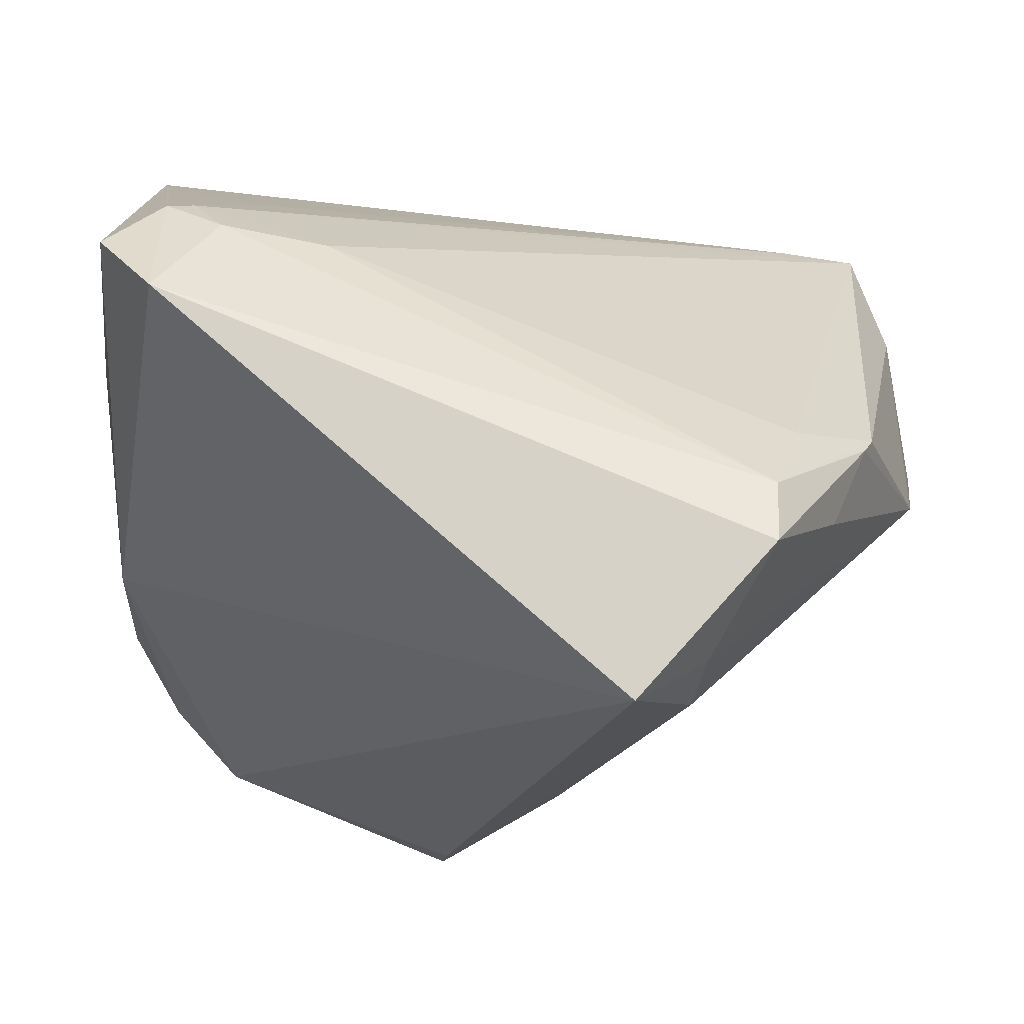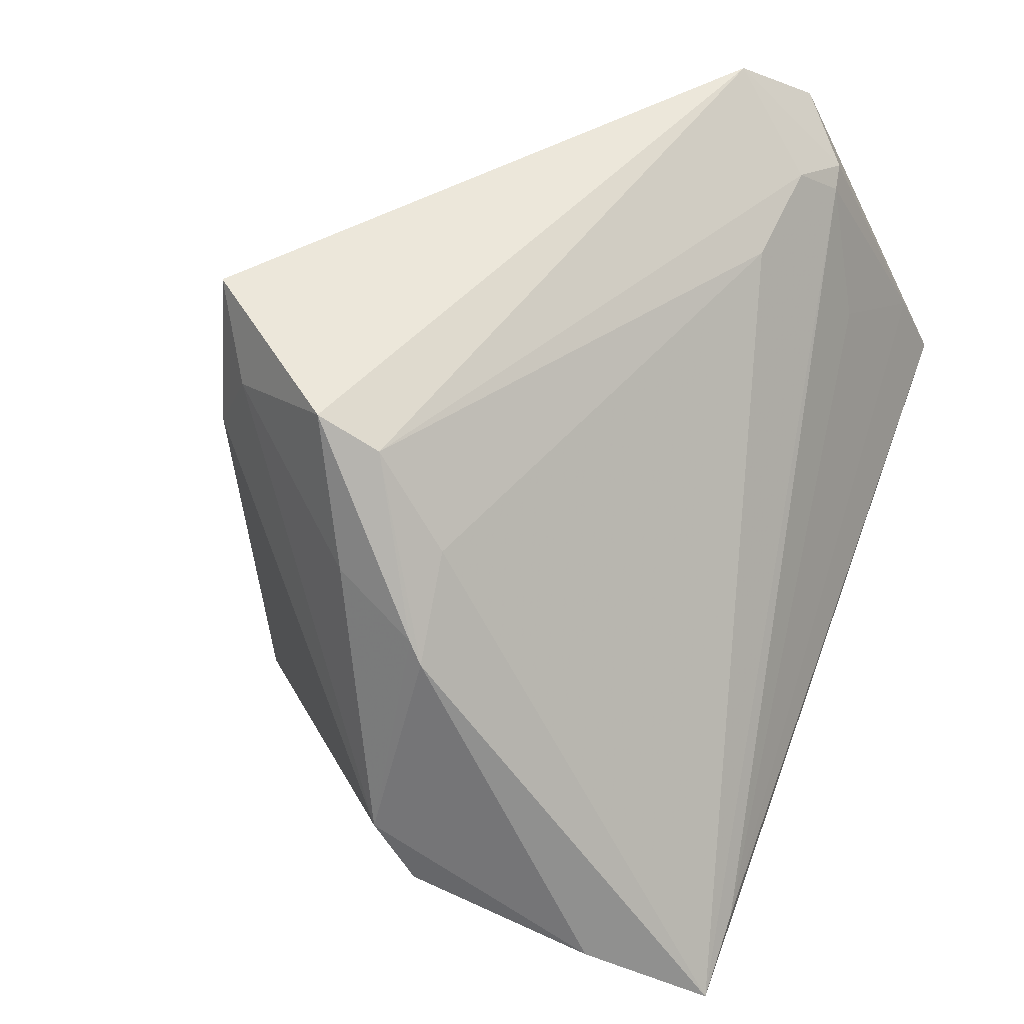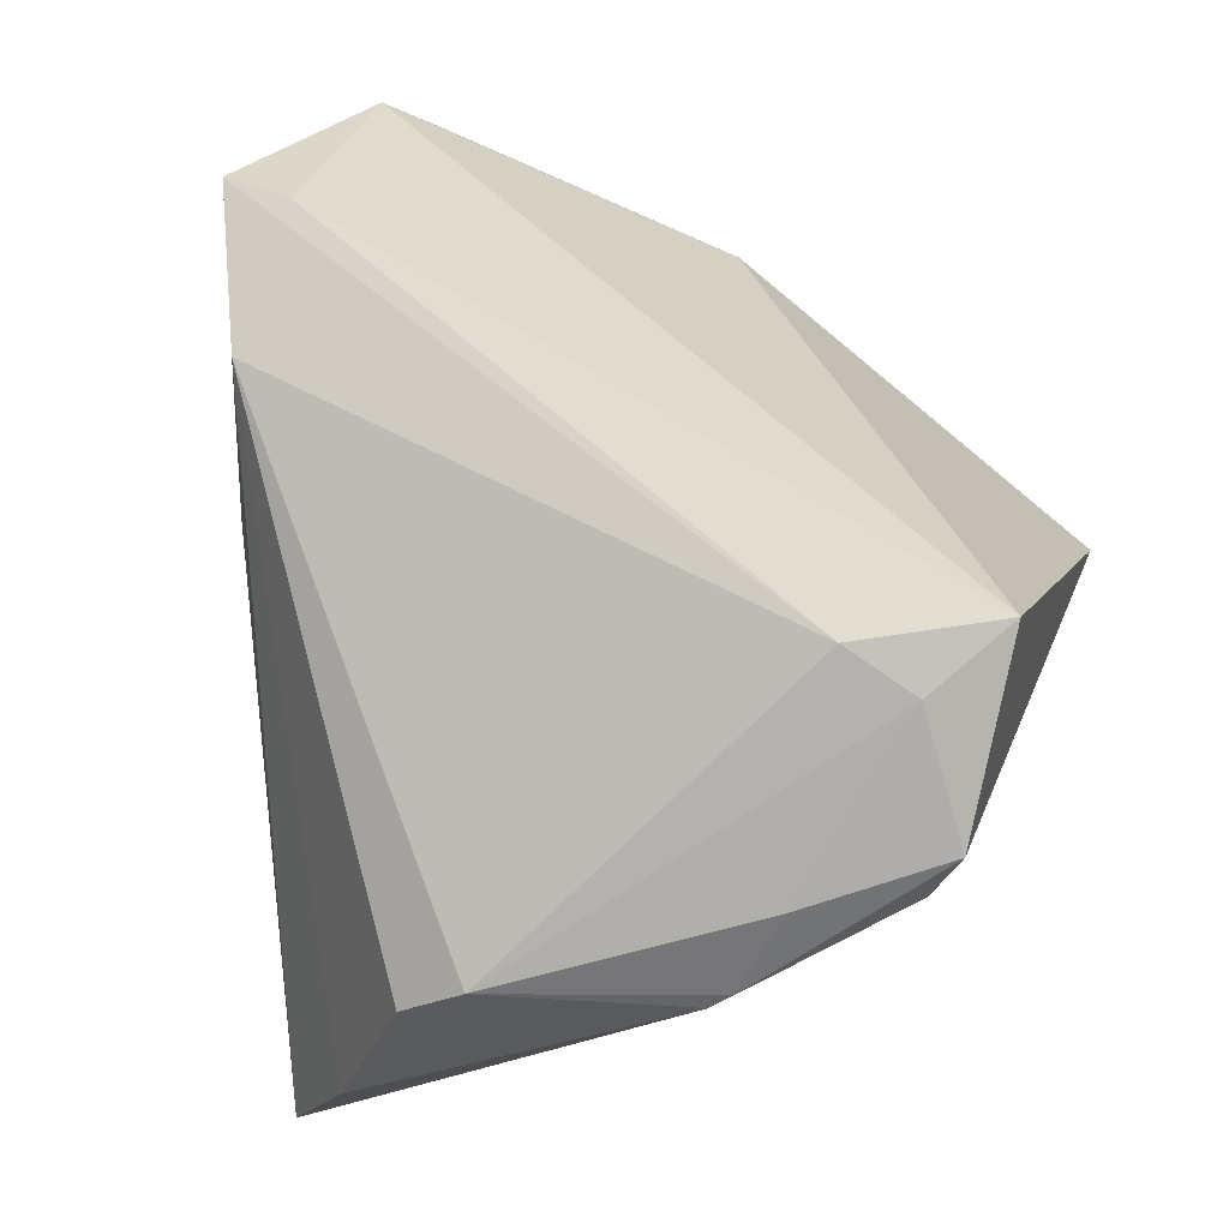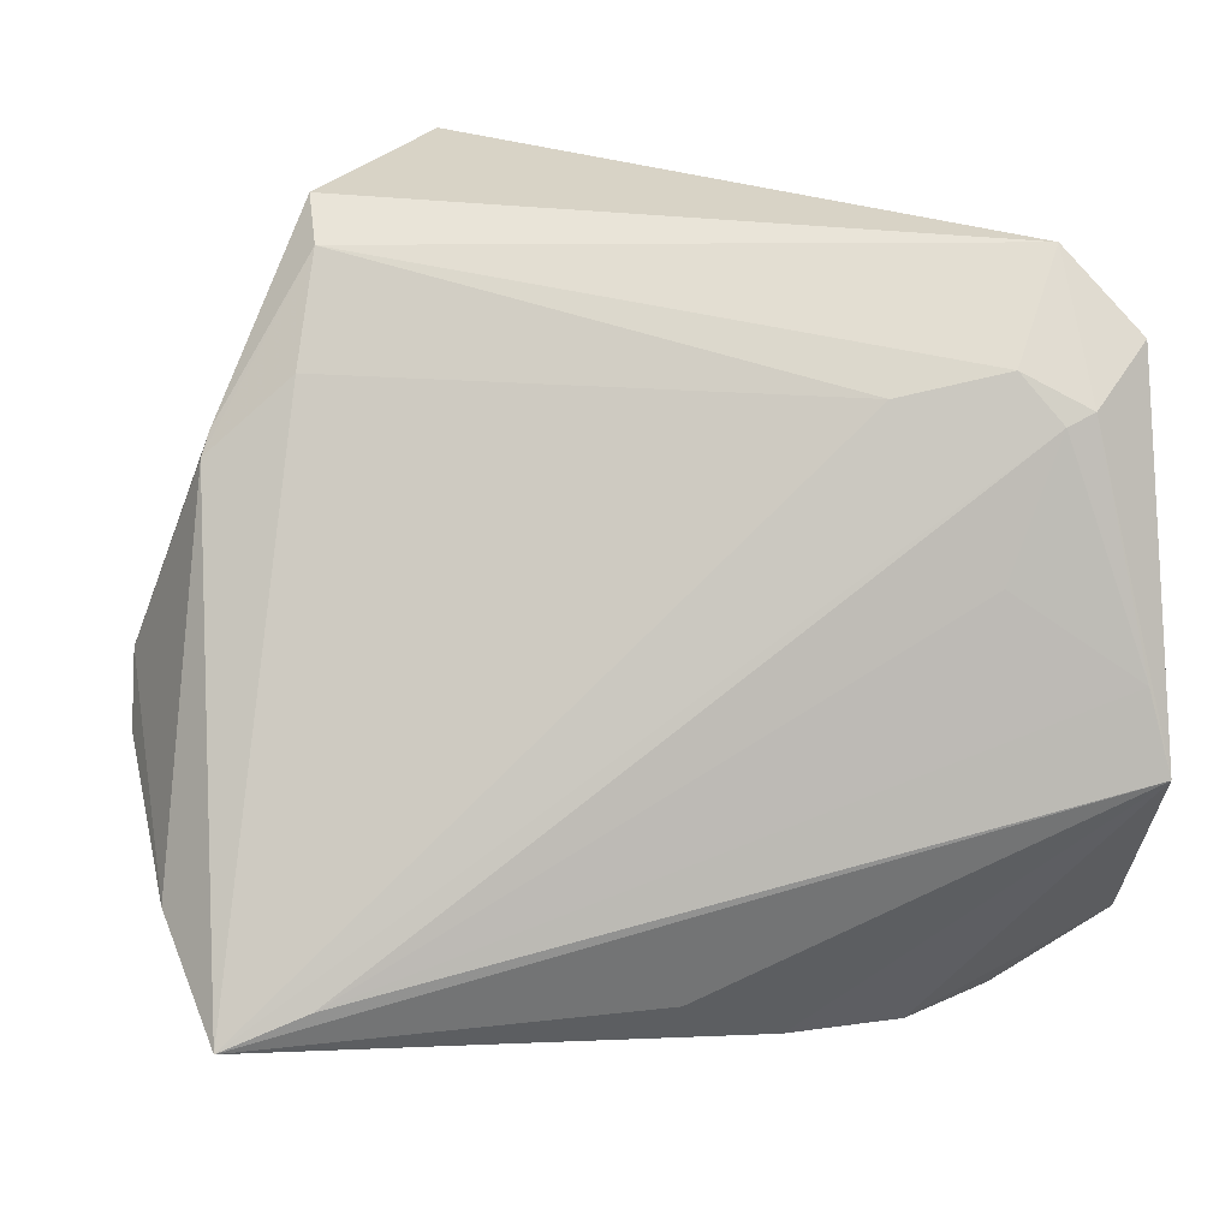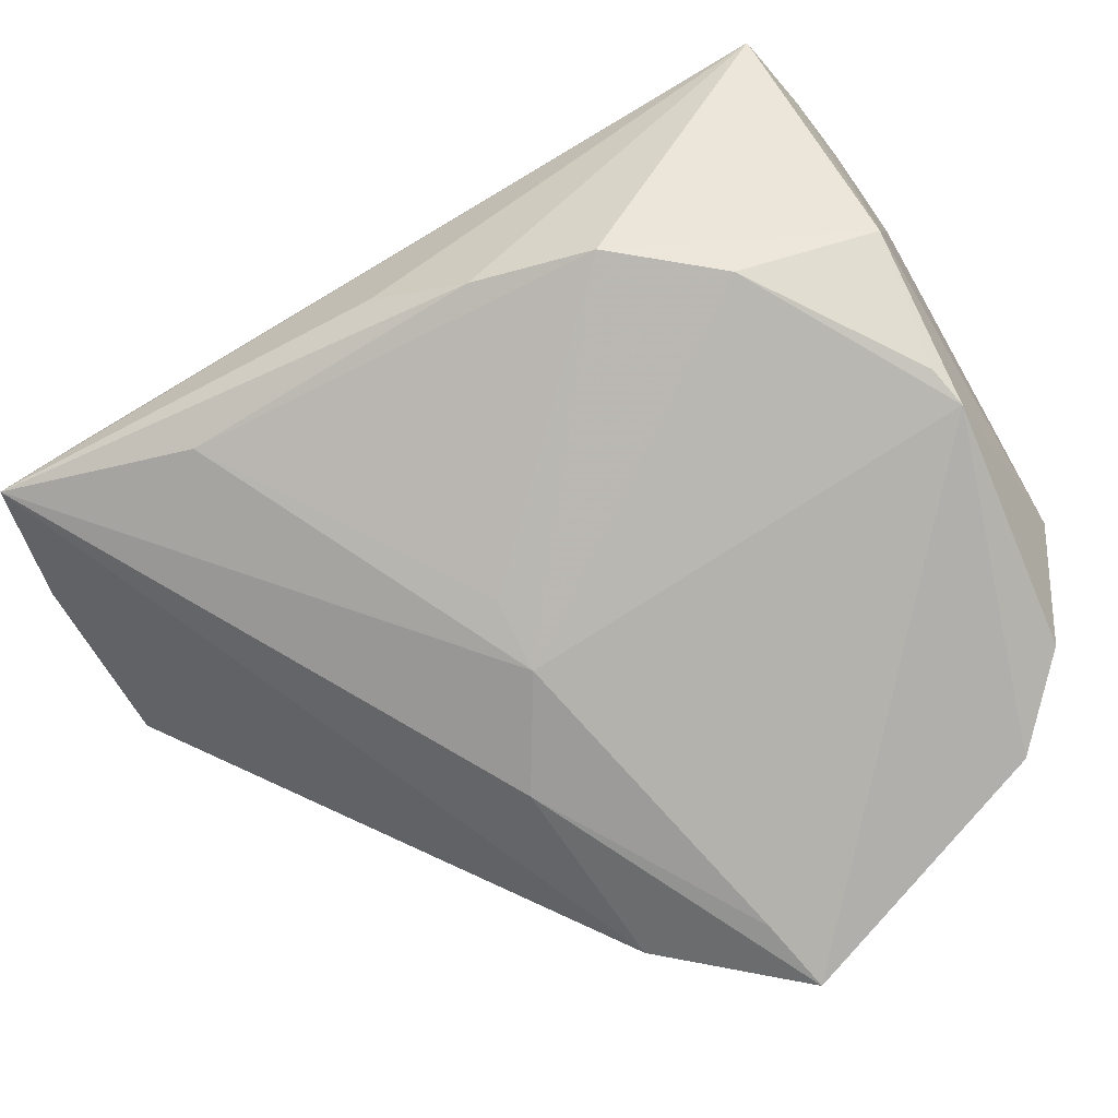
<metadata>
{"format":"obj","ext":"obj","renderer":"f3d","projection":"perspective","resolution":1024,"background":"white","views":[{"elev":78.3,"azim":2.5,"up":"+Y"},{"elev":50.5,"azim":110.7,"up":"+Y"},{"elev":46.5,"azim":108.7,"up":"+Z"},{"elev":27.9,"azim":170.7,"up":"+Y"},{"elev":-72.6,"azim":-150.7,"up":"+Y"}]}
</metadata>
<code>
v -0.0443 -0.02307 0.01263
v 0.01969 0.03312 0.02072
v -0.03567 0.0392 -0.01284
v 0.02832 0.02777 -0.003621
v 0.008244 -0.03341 0.00942
v 0.03689 0.02092 -0.004662
v 0.01261 0.0392 0.02556
v 0.04397 0.001612 -0.001923
v -0.03955 0.007376 -0.03345
v -0.04363 0.002002 -0.02222
v 0.006769 -0.03308 0.02838
v 0.02575 0.03658 0.003547
v -0.02781 0.0154 -0.02932
v 0.001913 -0.03149 -0.007838
v -0.04115 -7.47e-05 -0.03647
v 0.0313 -0.01548 -0.03639
v -0.04469 0.008863 -0.01166
v -0.03355 0.0276 -0.02485
v 0.02564 0.0392 0.009712
v -0.04352 -0.02403 -0.01928
v -0.009307 -0.02459 -0.0332
v -0.03283 -0.0349 0.02751
v -0.04197 0.03252 -0.01898
v -0.0209 -0.02618 -0.03052
v -0.04268 0.001891 -0.02867
v 0.04469 -0.004519 -0.006277
v -0.03007 0.03157 -0.02159
v 0.01873 0.02561 0.02398
v 0.03961 -0.01862 -0.03647
v -0.03067 -0.02844 -0.02325
v 0.03594 0.02284 -0.003228
v -0.0362 0.0286 -0.02437
v -0.0418 -0.0318 -0.007866
v -0.01956 0.0293 -0.0206
v 0.002053 -0.03342 -0.001072
v 0.02042 -0.02328 -0.03193
v -0.005443 -0.03827 0.02937
v 0.04308 -0.01168 -0.02428
v -0.04264 -0.03287 -0.004033
v -0.006377 -0.03242 0.03623
v 4.088e-05 -0.0191 -0.03539
v -0.04289 -0.00126 0.009254
v -0.00695 -0.0392 0.03647
v 0.03254 0.0261 0.00525
v -0.03997 -0.0321 0.02025
f 8 26 38
f 43 40 22
f 3 23 42
f 16 29 15
f 19 3 7
f 3 42 7
f 7 42 22
f 22 40 7
f 15 29 41
f 41 21 15
f 29 21 41
f 15 21 24
f 24 20 15
f 30 20 24
f 29 34 4
f 37 43 39
f 39 43 22
f 1 20 39
f 11 38 26
f 11 26 8
f 29 38 11
f 9 16 15
f 13 16 9
f 1 42 17
f 17 42 23
f 17 20 1
f 18 16 13
f 18 34 29
f 29 16 18
f 13 9 18
f 2 44 19
f 19 7 2
f 8 44 2
f 30 24 35
f 35 39 30
f 37 39 35
f 29 4 6
f 6 38 29
f 8 38 6
f 33 20 30
f 30 39 33
f 33 39 20
f 45 39 22
f 1 39 45
f 22 42 45
f 45 42 1
f 20 17 10
f 10 17 23
f 34 18 27
f 32 18 9
f 15 23 32
f 32 9 15
f 32 27 18
f 32 23 3
f 3 27 32
f 8 2 28
f 28 11 8
f 28 2 7
f 28 7 40
f 40 43 28
f 43 11 28
f 36 24 21
f 36 21 29
f 29 35 36
f 12 6 4
f 12 4 34
f 34 27 12
f 12 3 19
f 12 27 3
f 37 35 5
f 5 43 37
f 5 35 29
f 5 11 43
f 29 11 5
f 15 20 25
f 20 10 25
f 25 23 15
f 25 10 23
f 14 35 24
f 24 36 14
f 14 36 35
f 31 12 19
f 6 12 31
f 19 44 31
f 31 44 8
f 8 6 31

</code>
